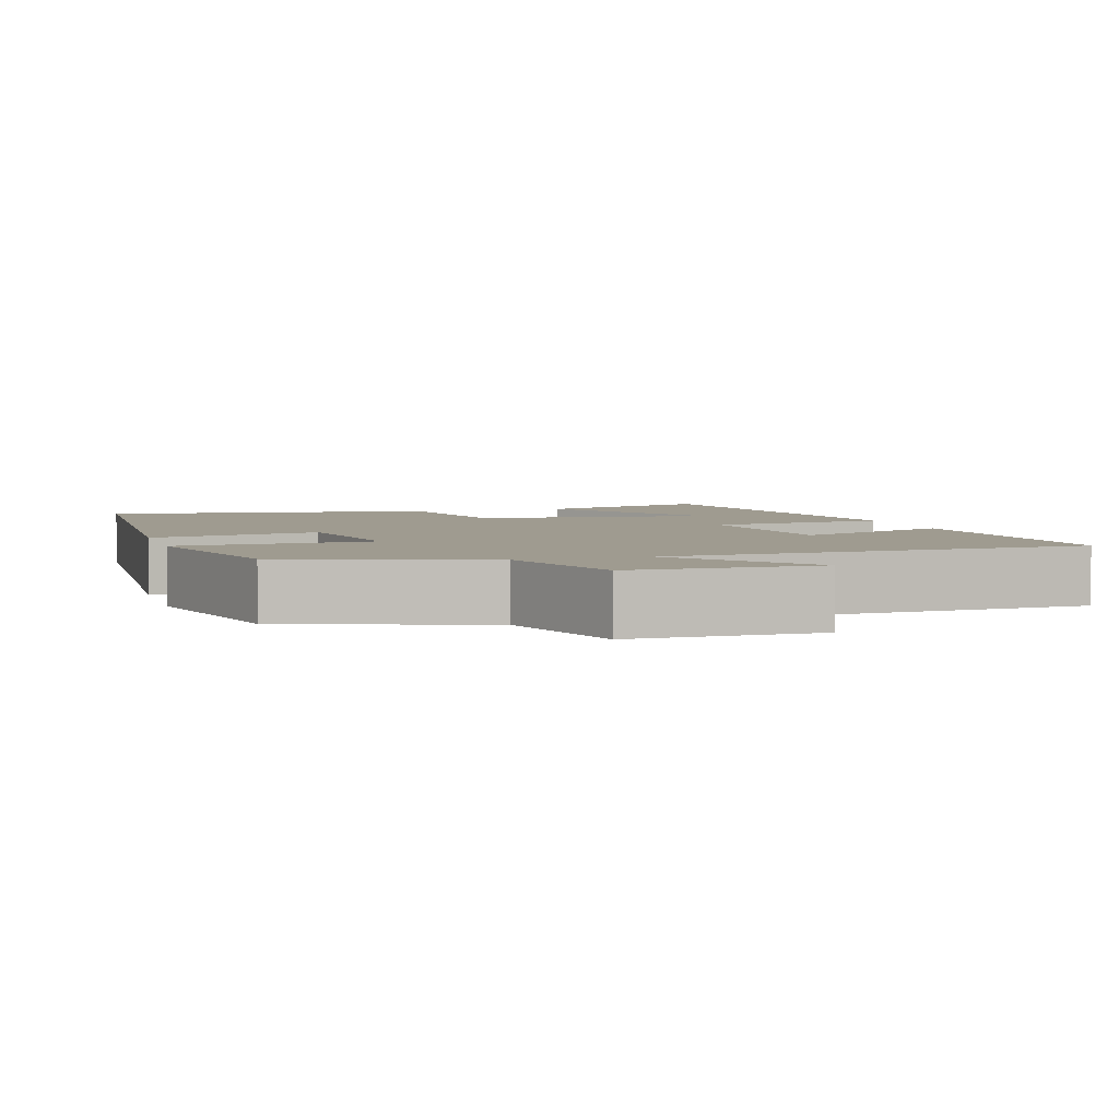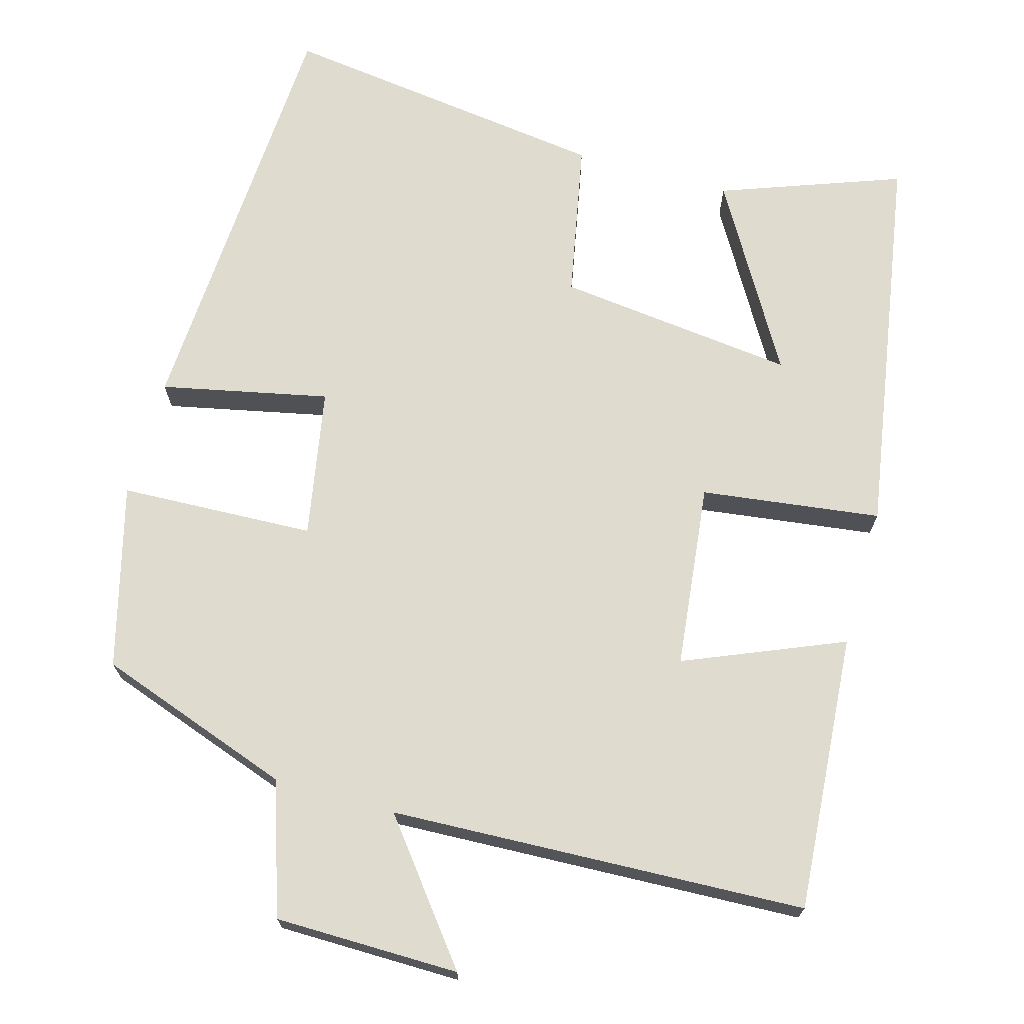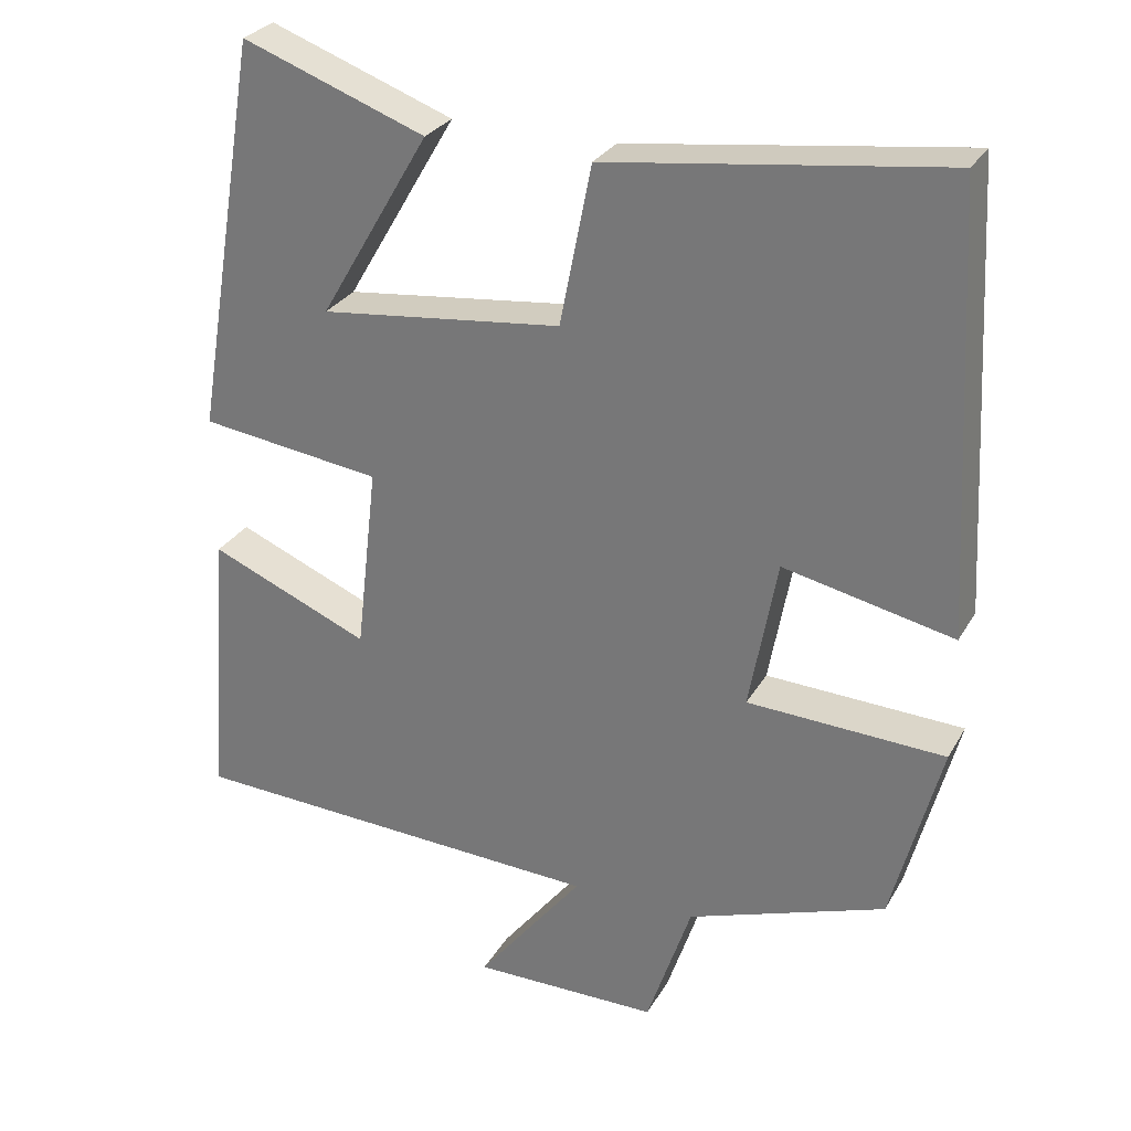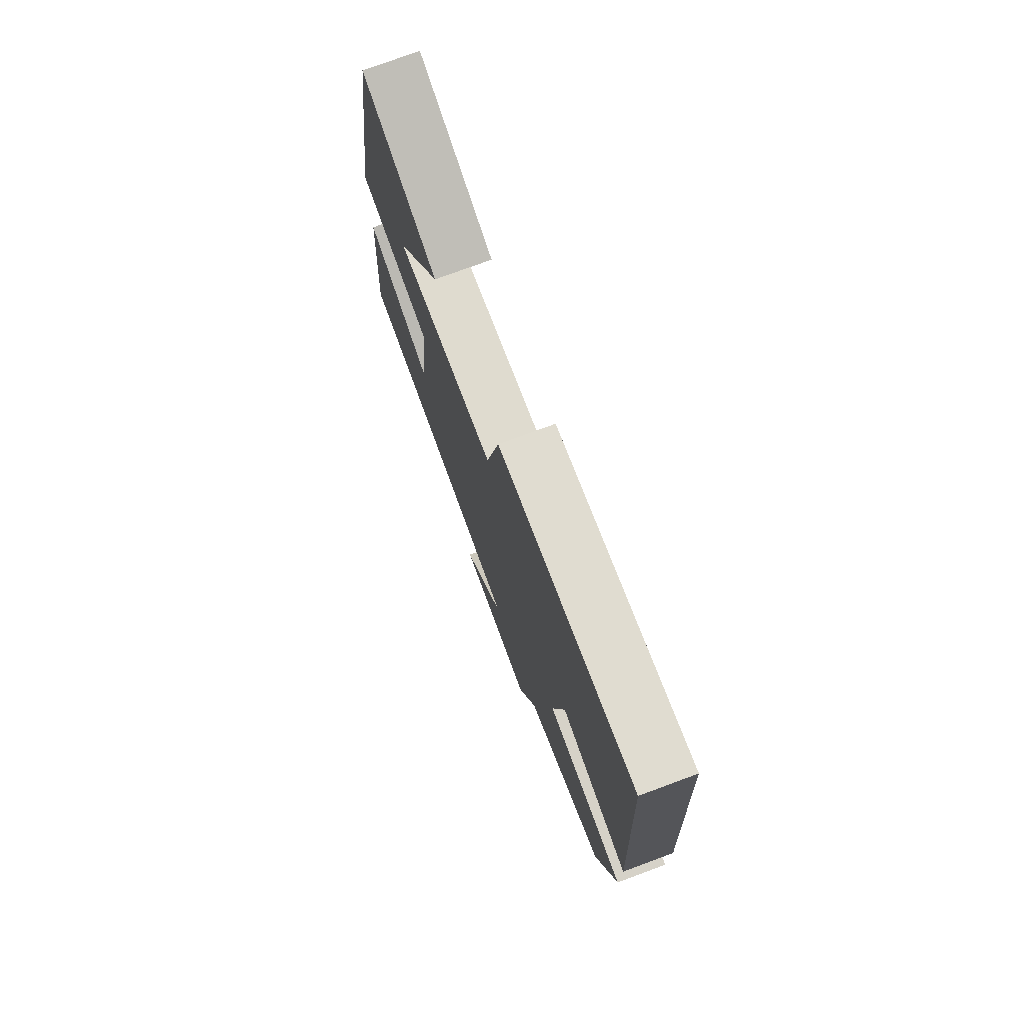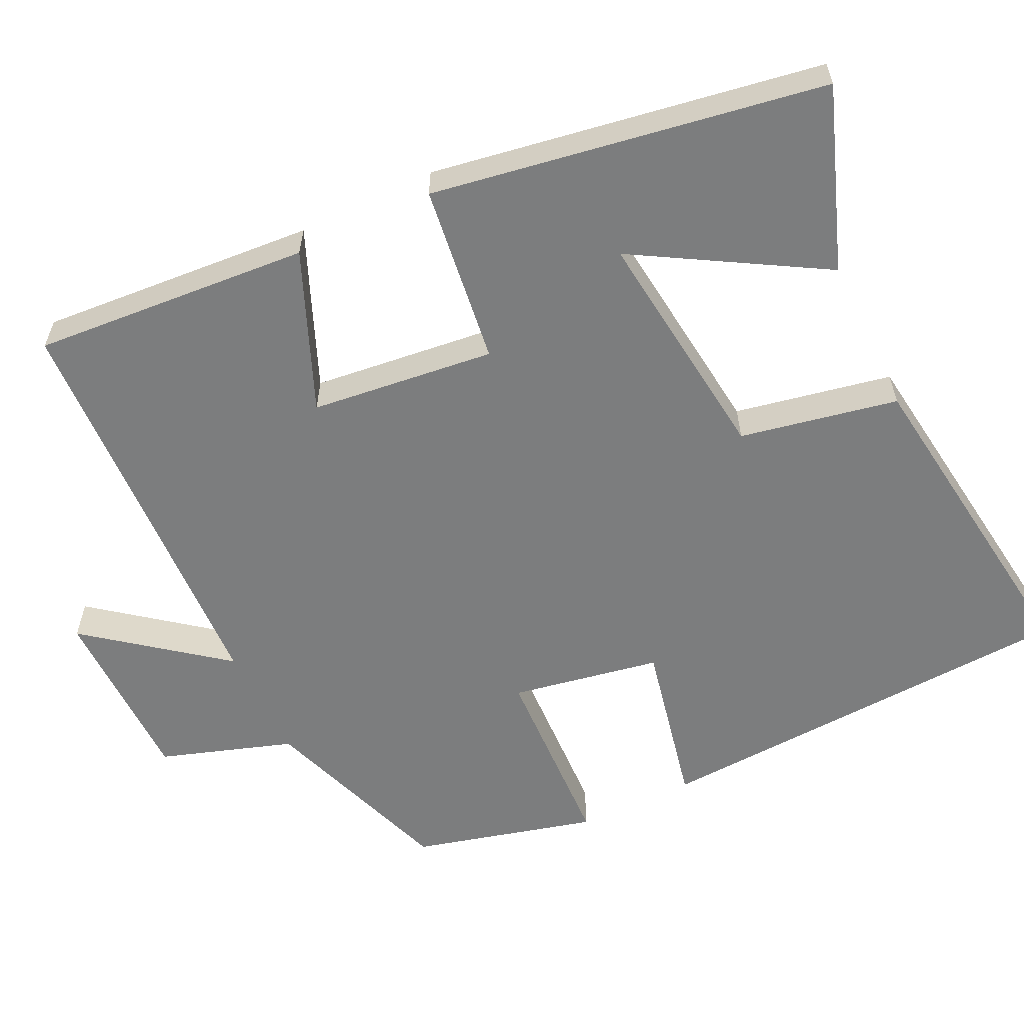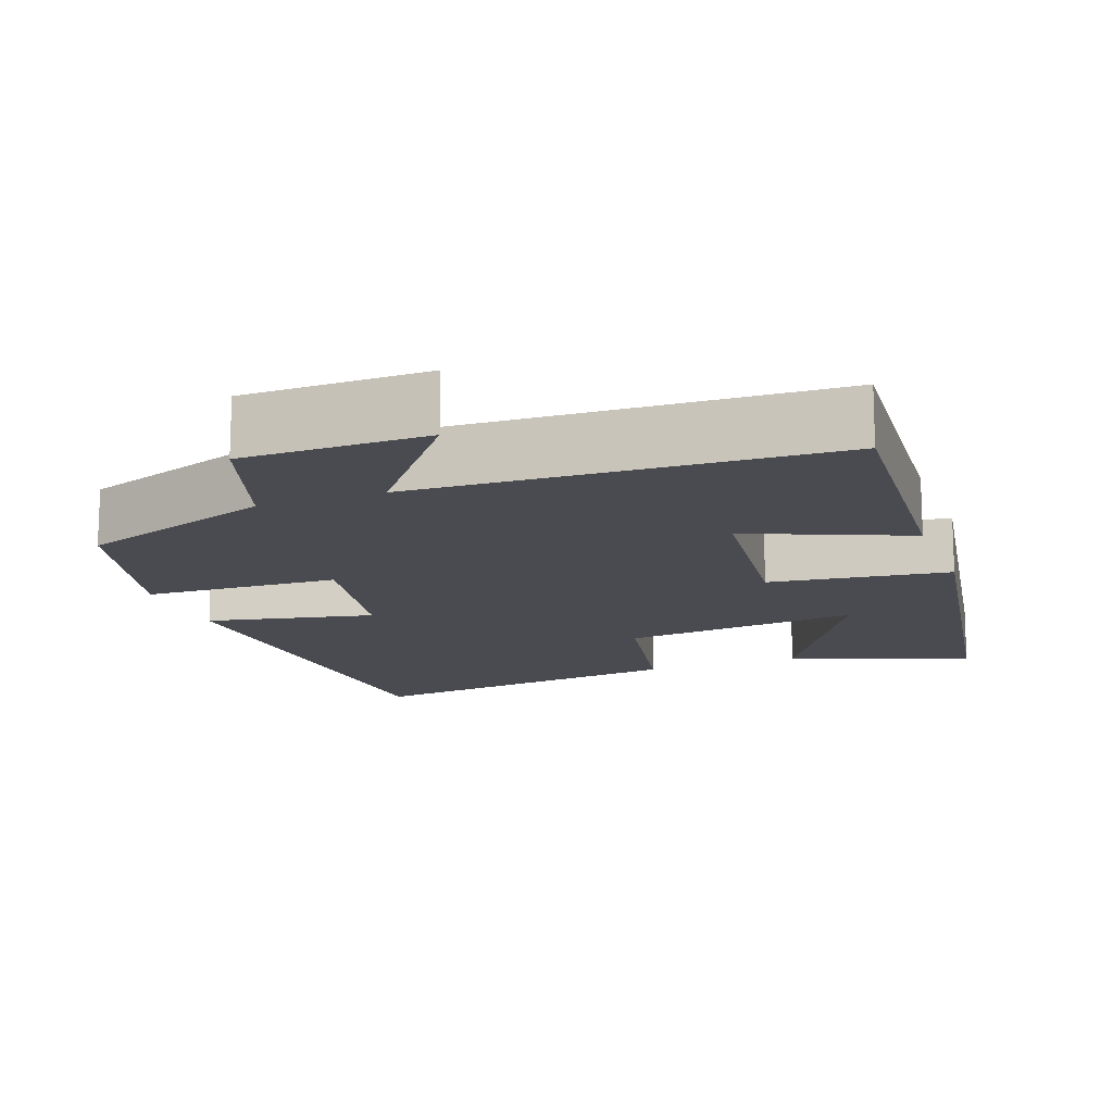
<metadata>
{"format":"obj","ext":"obj","renderer":"f3d","projection":"perspective","resolution":1024,"background":"white","views":[{"elev":4.1,"azim":163.0,"up":"+Y"},{"elev":70.3,"azim":-164.2,"up":"+Y"},{"elev":28.4,"azim":24.5,"up":"+Z"},{"elev":75.8,"azim":69.7,"up":"+Z"},{"elev":-59.0,"azim":-64.2,"up":"+Y"},{"elev":-14.6,"azim":-159.7,"up":"+Y"}]}
</metadata>
<code>
v 0.47 0.07 0.557
v 0.5 0.07 -0.01
v 0.28 0.07 0.037
v 0.244 0.07 -0.159
v 0.5 0.07 -0.17
v 0.437 0.07 -0.41
v 0.18 0.07 -0.5
v 0.122 0.07 -0.674
v -0.12 0.07 -0.676
v 0.018 0.07 -0.5
v -0.528 0.07 -0.476
v -0.5 0.07 -0.112
v -0.292 0.07 -0.199
v -0.264 0.07 0.043
v -0.5 0.07 0.074
v -0.414 0.07 0.587
v -0.177 0.07 0.5
v -0.32 0.07 0.257
v -0.006 0.07 0.293
v 0.035 0.07 0.5
v 0.47 0 0.557
v 0.5 0 -0.01
v 0.28 0 0.037
v 0.244 0 -0.159
v 0.5 0 -0.17
v 0.437 0 -0.41
v 0.18 0 -0.5
v 0.122 0 -0.674
v -0.12 0 -0.676
v 0.018 0 -0.5
v -0.528 0 -0.476
v -0.5 0 -0.112
v -0.292 0 -0.199
v -0.264 0 0.043
v -0.5 0 0.074
v -0.414 0 0.587
v -0.177 0 0.5
v -0.32 0 0.257
v -0.006 0 0.293
v 0.035 0 0.5
f 1 2 3
f 20 1 3
f 19 20 3
f 18 19 3 4
f 15 16 17 18
f 14 15 18
f 14 18 4
f 13 14 4
f 10 11 12 13
f 5 6 7
f 4 5 7
f 13 4 7
f 10 13 7
f 7 8 9 10
f 23 22 21
f 23 21 40
f 23 40 39
f 24 23 39 38
f 38 37 36 35
f 38 35 34
f 24 38 34
f 24 34 33
f 33 32 31 30
f 27 26 25
f 27 25 24
f 27 24 33
f 27 33 30
f 30 29 28 27
f 1 21 22 2
f 2 22 23 3
f 3 23 24 4
f 4 24 25 5
f 5 25 26 6
f 6 26 27 7
f 7 27 28 8
f 8 28 29 9
f 9 29 30 10
f 10 30 31 11
f 11 31 32 12
f 12 32 33 13
f 13 33 34 14
f 14 34 35 15
f 15 35 36 16
f 16 36 37 17
f 17 37 38 18
f 18 38 39 19
f 19 39 40 20
f 20 40 21 1

</code>
